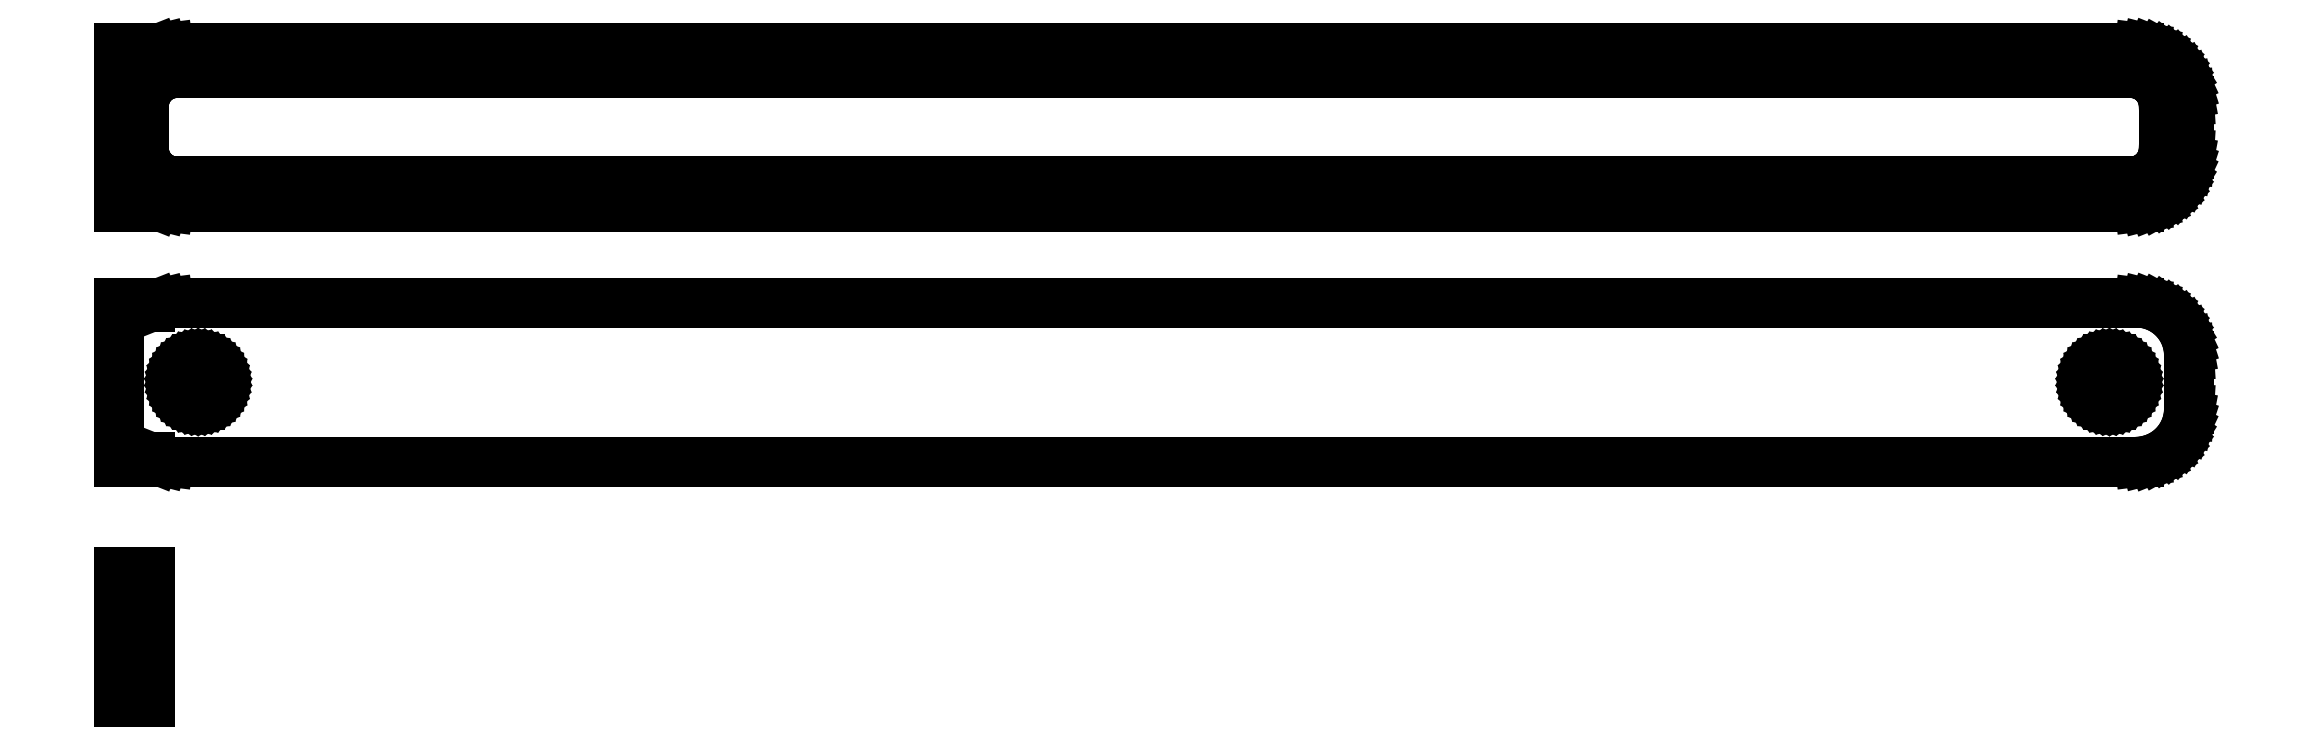
<metadata>
{"format":"dxf","ext":"dxf","renderer":"ezdxf+matplotlib","layout":"modelspace","background":"white","min_lineweight":24,"dpi":150}
</metadata>
<code>
0
SECTION
2
ENTITIES
0
LINE
8
0
10
-94.5
20
64.92
11
-94.05
21
64.74
0
LINE
8
0
10
-94.05
20
64.74
11
-93.44
21
64.59
0
LINE
8
0
10
-93.44
20
64.59
11
-92.81
21
64.51
0
LINE
8
0
10
-92.81
20
64.51
11
92.81
21
64.51
0
LINE
8
0
10
92.81
20
64.51
11
93.44
21
64.59
0
LINE
8
0
10
93.44
20
64.59
11
94.05
21
64.74
0
LINE
8
0
10
94.05
20
64.74
11
94.63
21
64.98
0
LINE
8
0
10
94.63
20
64.98
11
95.18
21
65.28
0
LINE
8
0
10
95.18
20
65.28
11
95.69
21
65.65
0
LINE
8
0
10
95.69
20
65.65
11
96.14
21
66.08
0
LINE
8
0
10
96.14
20
66.08
11
96.55
21
66.56
0
LINE
8
0
10
96.55
20
66.56
11
96.88
21
67.09
0
LINE
8
0
10
96.88
20
67.09
11
97.15
21
67.66
0
LINE
8
0
10
97.15
20
67.66
11
97.34
21
68.26
0
LINE
8
0
10
97.34
20
68.26
11
97.46
21
68.87
0
LINE
8
0
10
97.46
20
68.87
11
97.5
21
69.5
0
LINE
8
0
10
97.5
20
69.5
11
97.5
21
74.5
0
LINE
8
0
10
97.5
20
74.5
11
97.46
21
75.13
0
LINE
8
0
10
97.46
20
75.13
11
97.34
21
75.74
0
LINE
8
0
10
97.34
20
75.74
11
97.15
21
76.34
0
LINE
8
0
10
97.15
20
76.34
11
96.88
21
76.91
0
LINE
8
0
10
96.88
20
76.91
11
96.55
21
77.44
0
LINE
8
0
10
96.55
20
77.44
11
96.14
21
77.92
0
LINE
8
0
10
96.14
20
77.92
11
95.69
21
78.35
0
LINE
8
0
10
95.69
20
78.35
11
95.18
21
78.72
0
LINE
8
0
10
95.18
20
78.72
11
94.63
21
79.02
0
LINE
8
0
10
94.63
20
79.02
11
94.05
21
79.26
0
LINE
8
0
10
94.05
20
79.26
11
93.44
21
79.41
0
LINE
8
0
10
93.44
20
79.41
11
92.81
21
79.49
0
LINE
8
0
10
92.81
20
79.49
11
-92.81
21
79.49
0
LINE
8
0
10
-92.81
20
79.49
11
-93.44
21
79.41
0
LINE
8
0
10
-93.44
20
79.41
11
-94.05
21
79.26
0
LINE
8
0
10
-94.05
20
79.26
11
-94.5
21
79.08
0
LINE
8
0
10
-94.5
20
79.08
11
-94.5
21
79.49
0
LINE
8
0
10
-94.5
20
79.49
11
-97.5
21
79.49
0
LINE
8
0
10
-97.5
20
79.49
11
-97.5
21
64.51
0
LINE
8
0
10
-97.5
20
64.51
11
-94.5
21
64.51
0
LINE
8
0
10
-94.5
20
64.51
11
-94.5
21
64.92
0
LINE
8
0
10
-92.2
20
66.89
11
-92.58
21
66.94
0
LINE
8
0
10
-92.58
20
66.94
11
-92.96
21
67.04
0
LINE
8
0
10
-92.96
20
67.04
11
-93.33
21
67.18
0
LINE
8
0
10
-93.33
20
67.18
11
-93.67
21
67.37
0
LINE
8
0
10
-93.67
20
67.37
11
-93.98
21
67.6
0
LINE
8
0
10
-93.98
20
67.6
11
-94.27
21
67.87
0
LINE
8
0
10
-94.27
20
67.87
11
-94.52
21
68.17
0
LINE
8
0
10
-94.52
20
68.17
11
-94.73
21
68.5
0
LINE
8
0
10
-94.73
20
68.5
11
-94.89
21
68.85
0
LINE
8
0
10
-94.89
20
68.85
11
-95.02
21
69.23
0
LINE
8
0
10
-95.02
20
69.23
11
-95.09
21
69.61
0
LINE
8
0
10
-95.09
20
69.61
11
-95.11
21
70
0
LINE
8
0
10
-95.11
20
70
11
-95.11
21
74
0
LINE
8
0
10
-95.11
20
74
11
-95.09
21
74.39
0
LINE
8
0
10
-95.09
20
74.39
11
-95.02
21
74.77
0
LINE
8
0
10
-95.02
20
74.77
11
-94.89
21
75.15
0
LINE
8
0
10
-94.89
20
75.15
11
-94.73
21
75.5
0
LINE
8
0
10
-94.73
20
75.5
11
-94.52
21
75.83
0
LINE
8
0
10
-94.52
20
75.83
11
-94.27
21
76.13
0
LINE
8
0
10
-94.27
20
76.13
11
-93.98
21
76.4
0
LINE
8
0
10
-93.98
20
76.4
11
-93.67
21
76.63
0
LINE
8
0
10
-93.67
20
76.63
11
-93.33
21
76.82
0
LINE
8
0
10
-93.33
20
76.82
11
-92.96
21
76.96
0
LINE
8
0
10
-92.96
20
76.96
11
-92.58
21
77.06
0
LINE
8
0
10
-92.58
20
77.06
11
-92.2
21
77.11
0
LINE
8
0
10
-92.2
20
77.11
11
92.2
21
77.11
0
LINE
8
0
10
92.2
20
77.11
11
92.58
21
77.06
0
LINE
8
0
10
92.58
20
77.06
11
92.96
21
76.96
0
LINE
8
0
10
92.96
20
76.96
11
93.33
21
76.82
0
LINE
8
0
10
93.33
20
76.82
11
93.67
21
76.63
0
LINE
8
0
10
93.67
20
76.63
11
93.98
21
76.4
0
LINE
8
0
10
93.98
20
76.4
11
94.27
21
76.13
0
LINE
8
0
10
94.27
20
76.13
11
94.52
21
75.83
0
LINE
8
0
10
94.52
20
75.83
11
94.73
21
75.5
0
LINE
8
0
10
94.73
20
75.5
11
94.89
21
75.15
0
LINE
8
0
10
94.89
20
75.15
11
95.02
21
74.77
0
LINE
8
0
10
95.02
20
74.77
11
95.09
21
74.39
0
LINE
8
0
10
95.09
20
74.39
11
95.11
21
74
0
LINE
8
0
10
95.11
20
74
11
95.11
21
70
0
LINE
8
0
10
95.11
20
70
11
95.09
21
69.61
0
LINE
8
0
10
95.09
20
69.61
11
95.02
21
69.23
0
LINE
8
0
10
95.02
20
69.23
11
94.89
21
68.85
0
LINE
8
0
10
94.89
20
68.85
11
94.73
21
68.5
0
LINE
8
0
10
94.73
20
68.5
11
94.52
21
68.17
0
LINE
8
0
10
94.52
20
68.17
11
94.27
21
67.87
0
LINE
8
0
10
94.27
20
67.87
11
93.98
21
67.6
0
LINE
8
0
10
93.98
20
67.6
11
93.67
21
67.37
0
LINE
8
0
10
93.67
20
67.37
11
93.33
21
67.18
0
LINE
8
0
10
93.33
20
67.18
11
92.96
21
67.04
0
LINE
8
0
10
92.96
20
67.04
11
92.58
21
66.94
0
LINE
8
0
10
92.58
20
66.94
11
92.2
21
66.89
0
LINE
8
0
10
92.2
20
66.89
11
-92.2
21
66.89
0
LINE
8
0
10
93.44
20
40.59
11
94.05
21
40.74
0
LINE
8
0
10
94.05
20
40.74
11
94.63
21
40.98
0
LINE
8
0
10
94.63
20
40.98
11
95.18
21
41.28
0
LINE
8
0
10
95.18
20
41.28
11
95.69
21
41.65
0
LINE
8
0
10
95.69
20
41.65
11
96.14
21
42.08
0
LINE
8
0
10
96.14
20
42.08
11
96.55
21
42.56
0
LINE
8
0
10
96.55
20
42.56
11
96.88
21
43.09
0
LINE
8
0
10
96.88
20
43.09
11
97.15
21
43.66
0
LINE
8
0
10
97.15
20
43.66
11
97.34
21
44.26
0
LINE
8
0
10
97.34
20
44.26
11
97.46
21
44.87
0
LINE
8
0
10
97.46
20
44.87
11
97.5
21
45.5
0
LINE
8
0
10
97.5
20
45.5
11
97.5
21
50.5
0
LINE
8
0
10
97.5
20
50.5
11
97.46
21
51.13
0
LINE
8
0
10
97.46
20
51.13
11
97.34
21
51.74
0
LINE
8
0
10
97.34
20
51.74
11
97.15
21
52.34
0
LINE
8
0
10
97.15
20
52.34
11
96.88
21
52.91
0
LINE
8
0
10
96.88
20
52.91
11
96.55
21
53.44
0
LINE
8
0
10
96.55
20
53.44
11
96.14
21
53.92
0
LINE
8
0
10
96.14
20
53.92
11
95.69
21
54.35
0
LINE
8
0
10
95.69
20
54.35
11
95.18
21
54.72
0
LINE
8
0
10
95.18
20
54.72
11
94.63
21
55.02
0
LINE
8
0
10
94.63
20
55.02
11
94.05
21
55.26
0
LINE
8
0
10
94.05
20
55.26
11
93.44
21
55.41
0
LINE
8
0
10
93.44
20
55.41
11
92.81
21
55.49
0
LINE
8
0
10
92.81
20
55.49
11
-92.81
21
55.49
0
LINE
8
0
10
-92.81
20
55.49
11
-93.44
21
55.41
0
LINE
8
0
10
-93.44
20
55.41
11
-94.05
21
55.26
0
LINE
8
0
10
-94.05
20
55.26
11
-94.5
21
55.08
0
LINE
8
0
10
-94.5
20
55.08
11
-94.5
21
55.48
0
LINE
8
0
10
-94.5
20
55.48
11
-97.5
21
55.48
0
LINE
8
0
10
-97.5
20
55.48
11
-97.5
21
40.52
0
LINE
8
0
10
-97.5
20
40.52
11
-94.5
21
40.52
0
LINE
8
0
10
-94.5
20
40.52
11
-94.5
21
40.92
0
LINE
8
0
10
-94.5
20
40.92
11
-94.05
21
40.74
0
LINE
8
0
10
-94.05
20
40.74
11
-93.44
21
40.59
0
LINE
8
0
10
-93.44
20
40.59
11
-92.81
21
40.51
0
LINE
8
0
10
-92.81
20
40.51
11
92.81
21
40.51
0
LINE
8
0
10
92.81
20
40.51
11
93.44
21
40.59
0
LINE
8
0
10
89.87
20
45.87
11
89.6
21
45.9
0
LINE
8
0
10
89.6
20
45.9
11
89.34
21
45.97
0
LINE
8
0
10
89.34
20
45.97
11
89.09
21
46.07
0
LINE
8
0
10
89.09
20
46.07
11
88.86
21
46.2
0
LINE
8
0
10
88.86
20
46.2
11
88.64
21
46.35
0
LINE
8
0
10
88.64
20
46.35
11
88.44
21
46.54
0
LINE
8
0
10
88.44
20
46.54
11
88.27
21
46.74
0
LINE
8
0
10
88.27
20
46.74
11
88.13
21
46.97
0
LINE
8
0
10
88.13
20
46.97
11
88.01
21
47.21
0
LINE
8
0
10
88.01
20
47.21
11
87.93
21
47.47
0
LINE
8
0
10
87.93
20
47.47
11
87.88
21
47.73
0
LINE
8
0
10
87.88
20
47.73
11
87.86
21
48
0
LINE
8
0
10
87.86
20
48
11
87.88
21
48.27
0
LINE
8
0
10
87.88
20
48.27
11
87.93
21
48.53
0
LINE
8
0
10
87.93
20
48.53
11
88.01
21
48.79
0
LINE
8
0
10
88.01
20
48.79
11
88.13
21
49.03
0
LINE
8
0
10
88.13
20
49.03
11
88.27
21
49.26
0
LINE
8
0
10
88.27
20
49.26
11
88.44
21
49.46
0
LINE
8
0
10
88.44
20
49.46
11
88.64
21
49.65
0
LINE
8
0
10
88.64
20
49.65
11
88.86
21
49.8
0
LINE
8
0
10
88.86
20
49.8
11
89.09
21
49.93
0
LINE
8
0
10
89.09
20
49.93
11
89.34
21
50.03
0
LINE
8
0
10
89.34
20
50.03
11
89.6
21
50.1
0
LINE
8
0
10
89.6
20
50.1
11
89.87
21
50.13
0
LINE
8
0
10
89.87
20
50.13
11
90.13
21
50.13
0
LINE
8
0
10
90.13
20
50.13
11
90.4
21
50.1
0
LINE
8
0
10
90.4
20
50.1
11
90.66
21
50.03
0
LINE
8
0
10
90.66
20
50.03
11
90.91
21
49.93
0
LINE
8
0
10
90.91
20
49.93
11
91.14
21
49.8
0
LINE
8
0
10
91.14
20
49.8
11
91.36
21
49.65
0
LINE
8
0
10
91.36
20
49.65
11
91.56
21
49.46
0
LINE
8
0
10
91.56
20
49.46
11
91.73
21
49.26
0
LINE
8
0
10
91.73
20
49.26
11
91.87
21
49.03
0
LINE
8
0
10
91.87
20
49.03
11
91.99
21
48.79
0
LINE
8
0
10
91.99
20
48.79
11
92.07
21
48.53
0
LINE
8
0
10
92.07
20
48.53
11
92.12
21
48.27
0
LINE
8
0
10
92.12
20
48.27
11
92.14
21
48
0
LINE
8
0
10
92.14
20
48
11
92.12
21
47.73
0
LINE
8
0
10
92.12
20
47.73
11
92.07
21
47.47
0
LINE
8
0
10
92.07
20
47.47
11
91.99
21
47.21
0
LINE
8
0
10
91.99
20
47.21
11
91.87
21
46.97
0
LINE
8
0
10
91.87
20
46.97
11
91.73
21
46.74
0
LINE
8
0
10
91.73
20
46.74
11
91.56
21
46.54
0
LINE
8
0
10
91.56
20
46.54
11
91.36
21
46.35
0
LINE
8
0
10
91.36
20
46.35
11
91.14
21
46.2
0
LINE
8
0
10
91.14
20
46.2
11
90.91
21
46.07
0
LINE
8
0
10
90.91
20
46.07
11
90.66
21
45.97
0
LINE
8
0
10
90.66
20
45.97
11
90.4
21
45.9
0
LINE
8
0
10
90.4
20
45.9
11
90.13
21
45.87
0
LINE
8
0
10
90.13
20
45.87
11
89.87
21
45.87
0
LINE
8
0
10
-90.13
20
45.87
11
-90.4
21
45.9
0
LINE
8
0
10
-90.4
20
45.9
11
-90.66
21
45.97
0
LINE
8
0
10
-90.66
20
45.97
11
-90.91
21
46.07
0
LINE
8
0
10
-90.91
20
46.07
11
-91.14
21
46.2
0
LINE
8
0
10
-91.14
20
46.2
11
-91.36
21
46.35
0
LINE
8
0
10
-91.36
20
46.35
11
-91.56
21
46.54
0
LINE
8
0
10
-91.56
20
46.54
11
-91.73
21
46.74
0
LINE
8
0
10
-91.73
20
46.74
11
-91.87
21
46.97
0
LINE
8
0
10
-91.87
20
46.97
11
-91.99
21
47.21
0
LINE
8
0
10
-91.99
20
47.21
11
-92.07
21
47.47
0
LINE
8
0
10
-92.07
20
47.47
11
-92.12
21
47.73
0
LINE
8
0
10
-92.12
20
47.73
11
-92.14
21
48
0
LINE
8
0
10
-92.14
20
48
11
-92.12
21
48.27
0
LINE
8
0
10
-92.12
20
48.27
11
-92.07
21
48.53
0
LINE
8
0
10
-92.07
20
48.53
11
-91.99
21
48.79
0
LINE
8
0
10
-91.99
20
48.79
11
-91.87
21
49.03
0
LINE
8
0
10
-91.87
20
49.03
11
-91.73
21
49.26
0
LINE
8
0
10
-91.73
20
49.26
11
-91.56
21
49.46
0
LINE
8
0
10
-91.56
20
49.46
11
-91.36
21
49.65
0
LINE
8
0
10
-91.36
20
49.65
11
-91.14
21
49.8
0
LINE
8
0
10
-91.14
20
49.8
11
-90.91
21
49.93
0
LINE
8
0
10
-90.91
20
49.93
11
-90.66
21
50.03
0
LINE
8
0
10
-90.66
20
50.03
11
-90.4
21
50.1
0
LINE
8
0
10
-90.4
20
50.1
11
-90.13
21
50.13
0
LINE
8
0
10
-90.13
20
50.13
11
-89.87
21
50.13
0
LINE
8
0
10
-89.87
20
50.13
11
-89.6
21
50.1
0
LINE
8
0
10
-89.6
20
50.1
11
-89.34
21
50.03
0
LINE
8
0
10
-89.34
20
50.03
11
-89.09
21
49.93
0
LINE
8
0
10
-89.09
20
49.93
11
-88.86
21
49.8
0
LINE
8
0
10
-88.86
20
49.8
11
-88.64
21
49.65
0
LINE
8
0
10
-88.64
20
49.65
11
-88.44
21
49.46
0
LINE
8
0
10
-88.44
20
49.46
11
-88.27
21
49.26
0
LINE
8
0
10
-88.27
20
49.26
11
-88.13
21
49.03
0
LINE
8
0
10
-88.13
20
49.03
11
-88.01
21
48.79
0
LINE
8
0
10
-88.01
20
48.79
11
-87.93
21
48.53
0
LINE
8
0
10
-87.93
20
48.53
11
-87.88
21
48.27
0
LINE
8
0
10
-87.88
20
48.27
11
-87.86
21
48
0
LINE
8
0
10
-87.86
20
48
11
-87.88
21
47.73
0
LINE
8
0
10
-87.88
20
47.73
11
-87.93
21
47.47
0
LINE
8
0
10
-87.93
20
47.47
11
-88.01
21
47.21
0
LINE
8
0
10
-88.01
20
47.21
11
-88.13
21
46.97
0
LINE
8
0
10
-88.13
20
46.97
11
-88.27
21
46.74
0
LINE
8
0
10
-88.27
20
46.74
11
-88.44
21
46.54
0
LINE
8
0
10
-88.44
20
46.54
11
-88.64
21
46.35
0
LINE
8
0
10
-88.64
20
46.35
11
-88.86
21
46.2
0
LINE
8
0
10
-88.86
20
46.2
11
-89.09
21
46.07
0
LINE
8
0
10
-89.09
20
46.07
11
-89.34
21
45.97
0
LINE
8
0
10
-89.34
20
45.97
11
-89.6
21
45.9
0
LINE
8
0
10
-89.6
20
45.9
11
-89.87
21
45.87
0
LINE
8
0
10
-89.87
20
45.87
11
-90.13
21
45.87
0
LINE
8
0
10
-94.5
20
30.15
11
-97.5
21
30.15
0
LINE
8
0
10
-97.5
20
30.15
11
-97.5
21
17.85
0
LINE
8
0
10
-97.5
20
17.85
11
-94.5
21
17.85
0
LINE
8
0
10
-94.5
20
17.85
11
-94.5
21
30.15
0
ENDSEC
0
EOF

</code>
